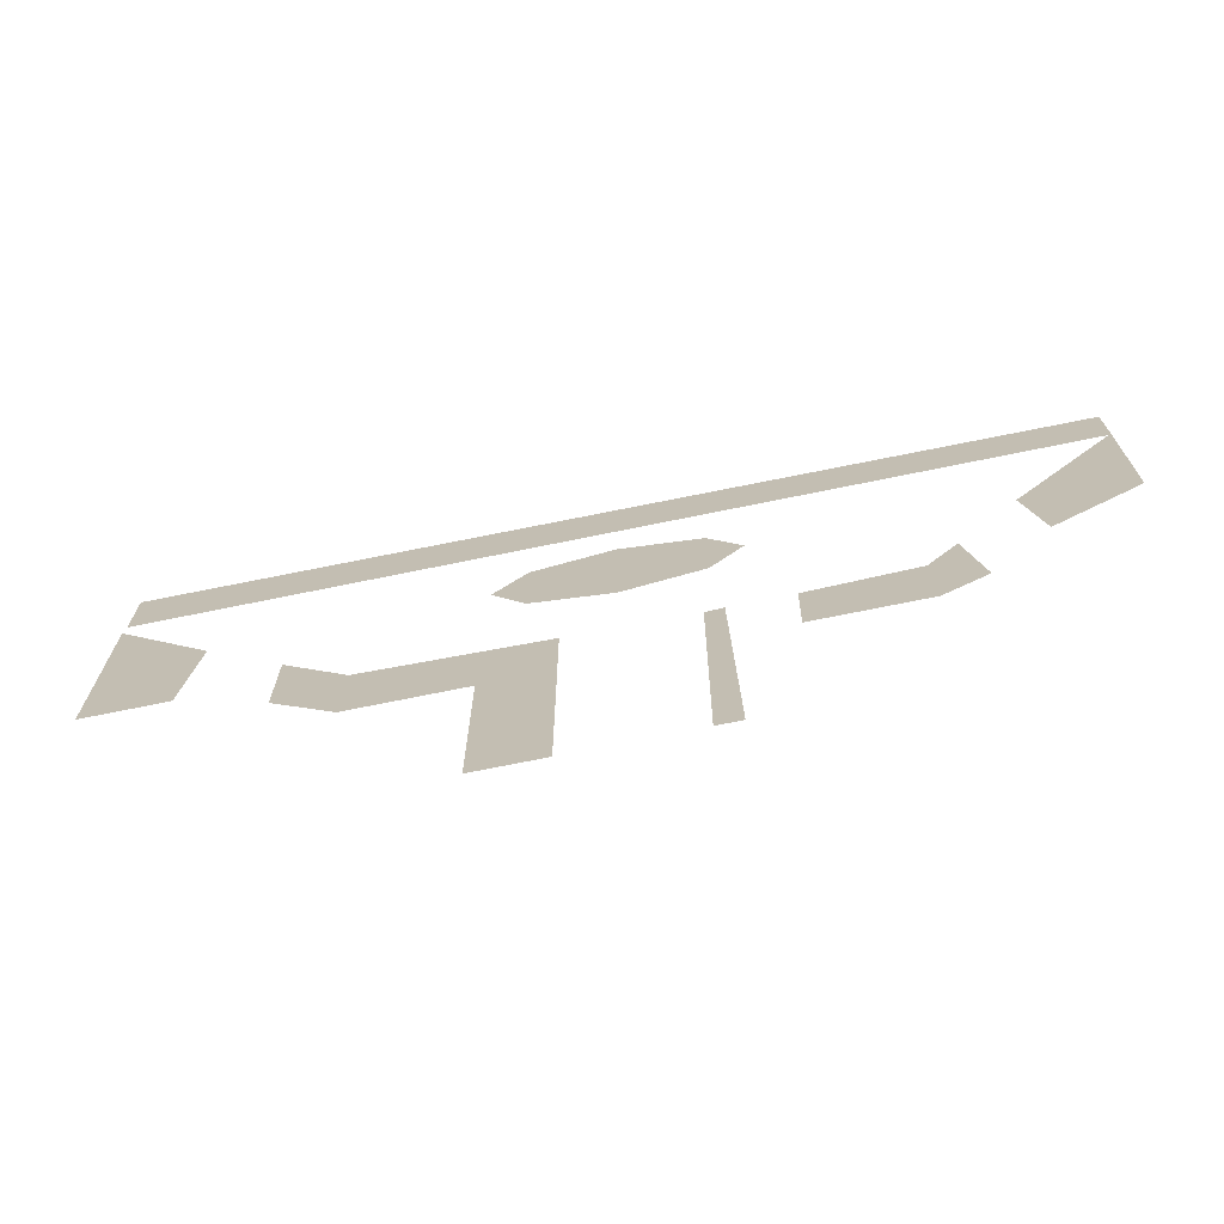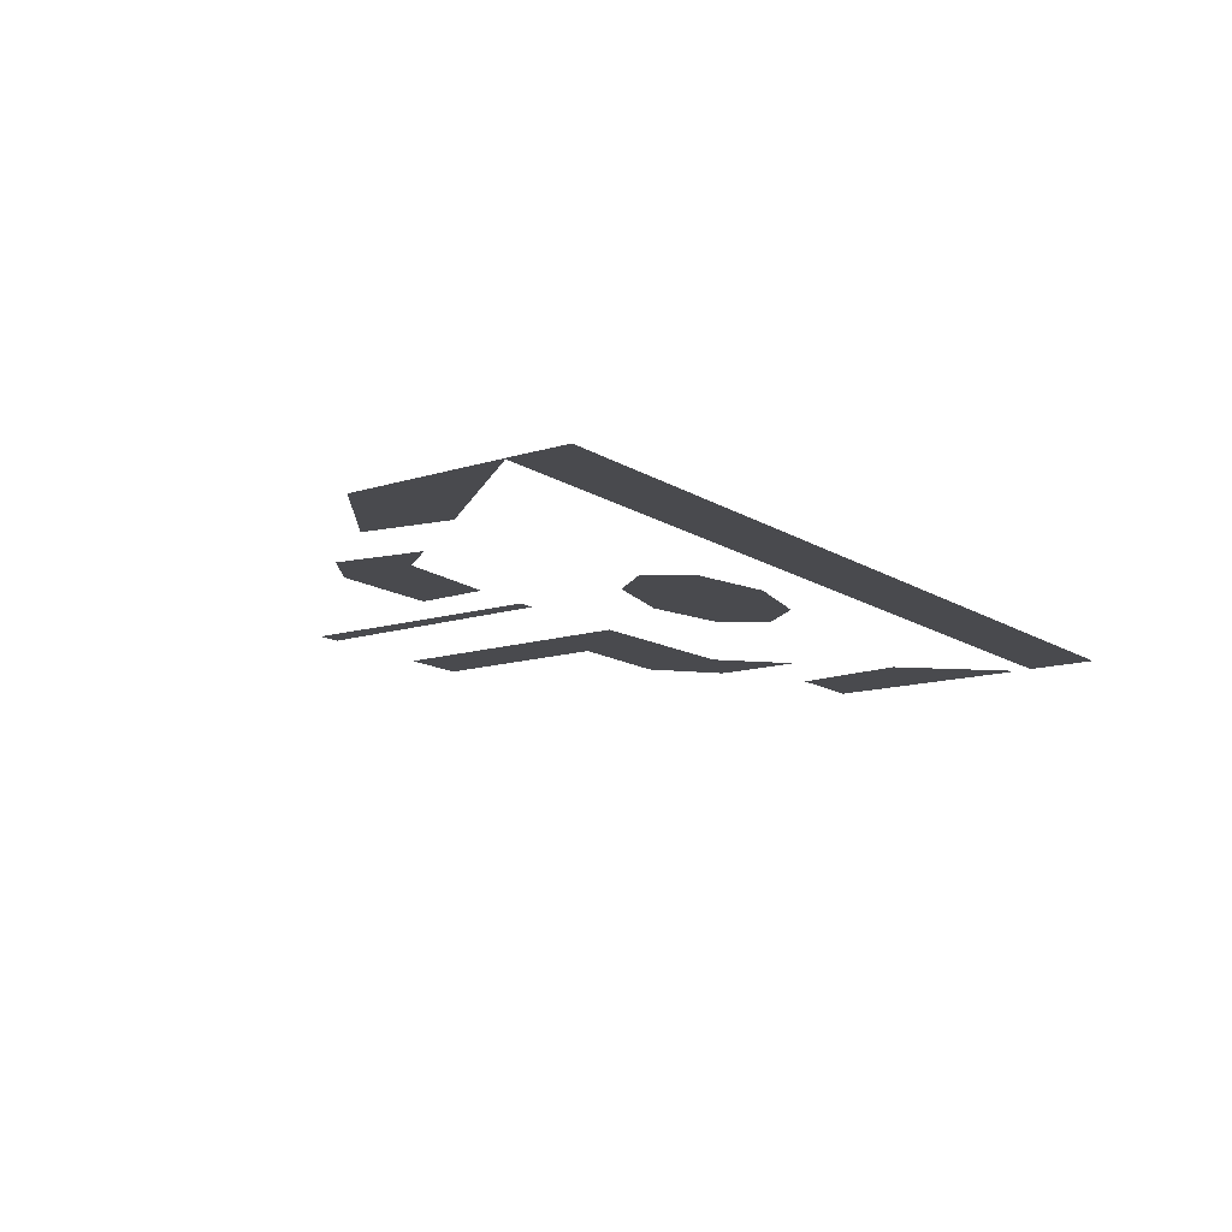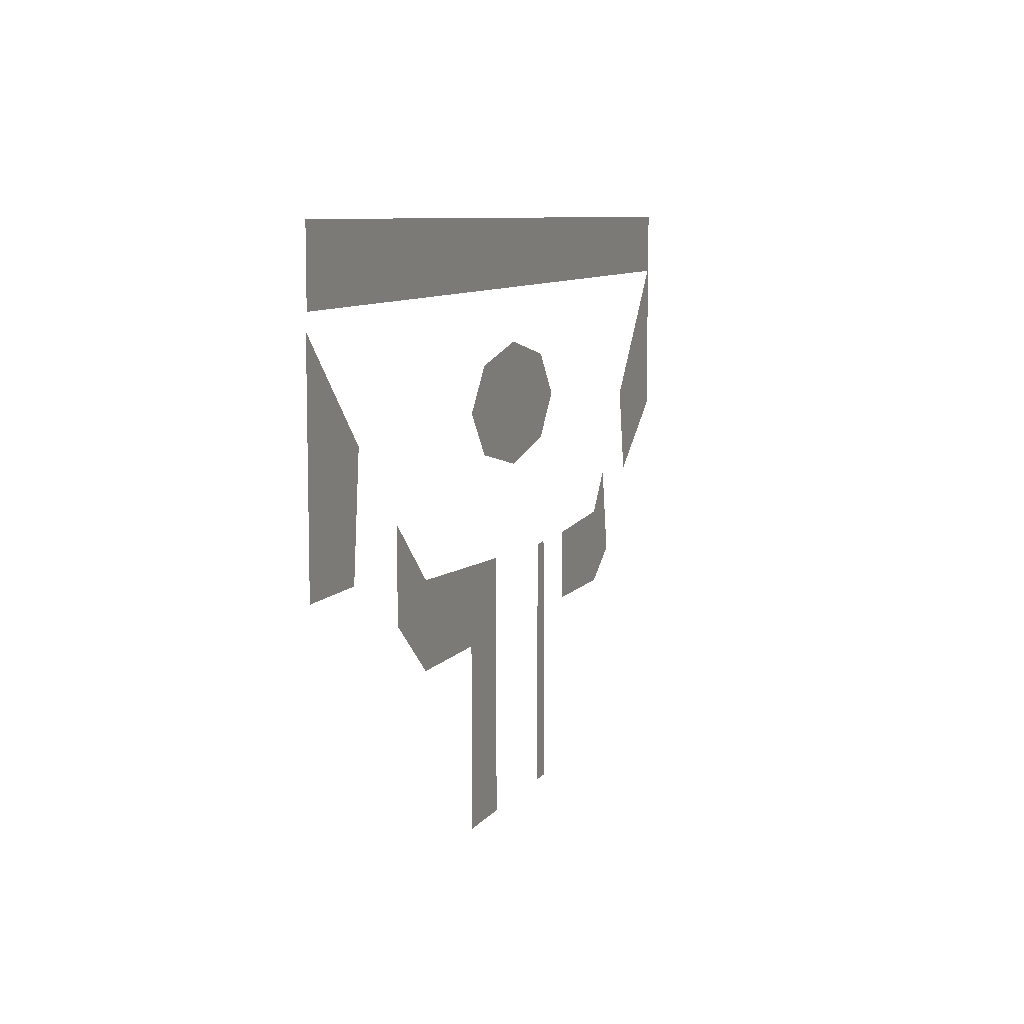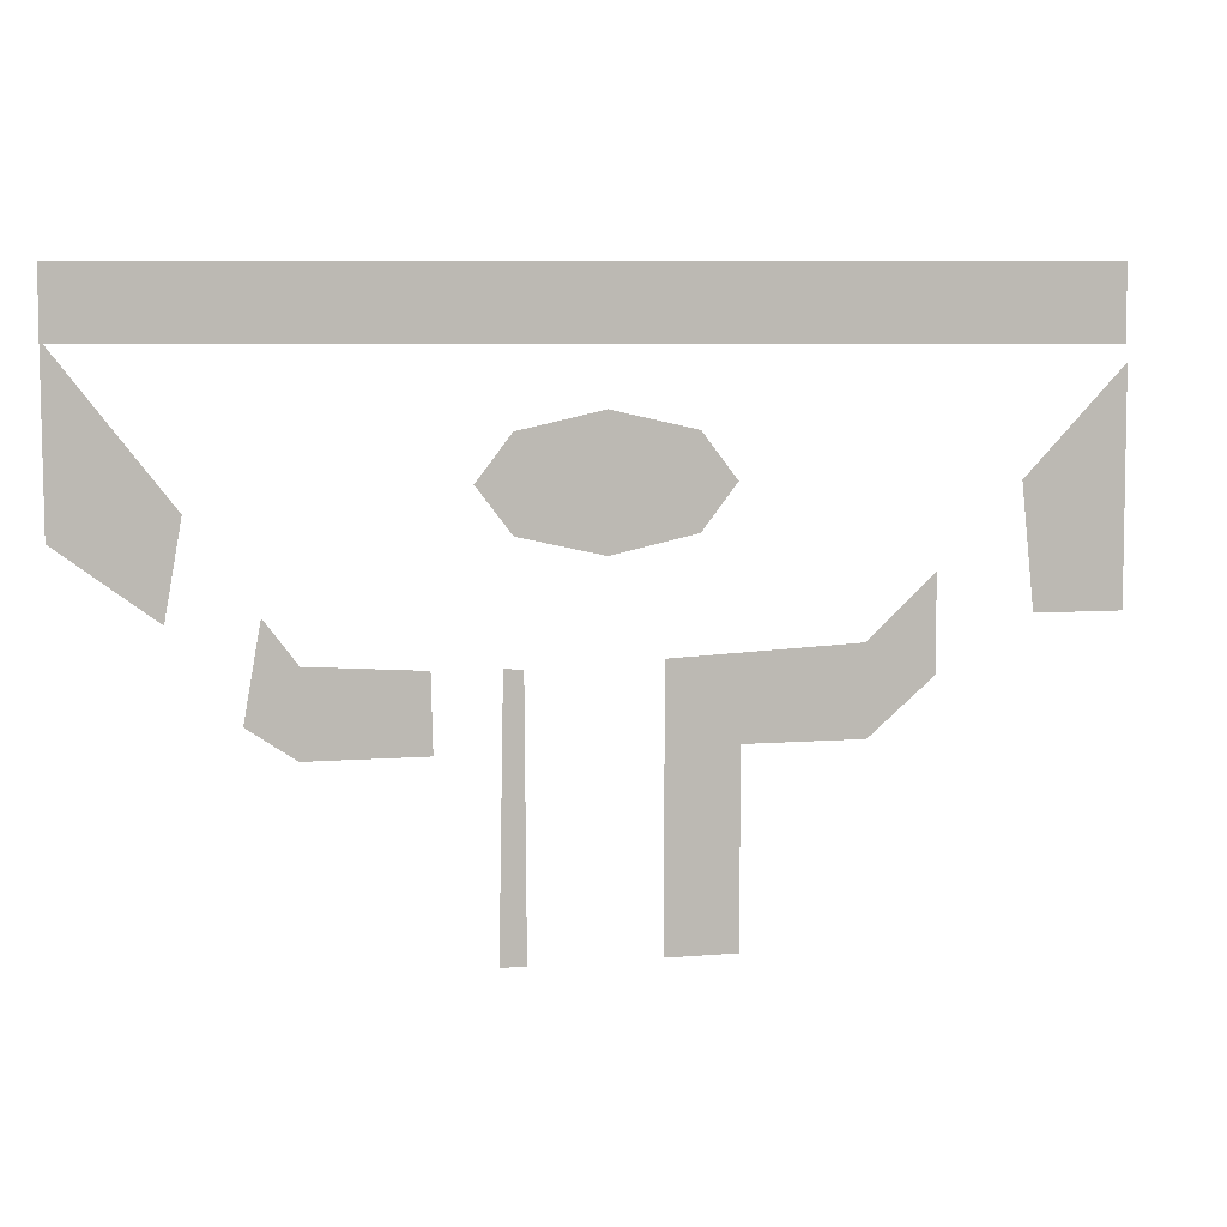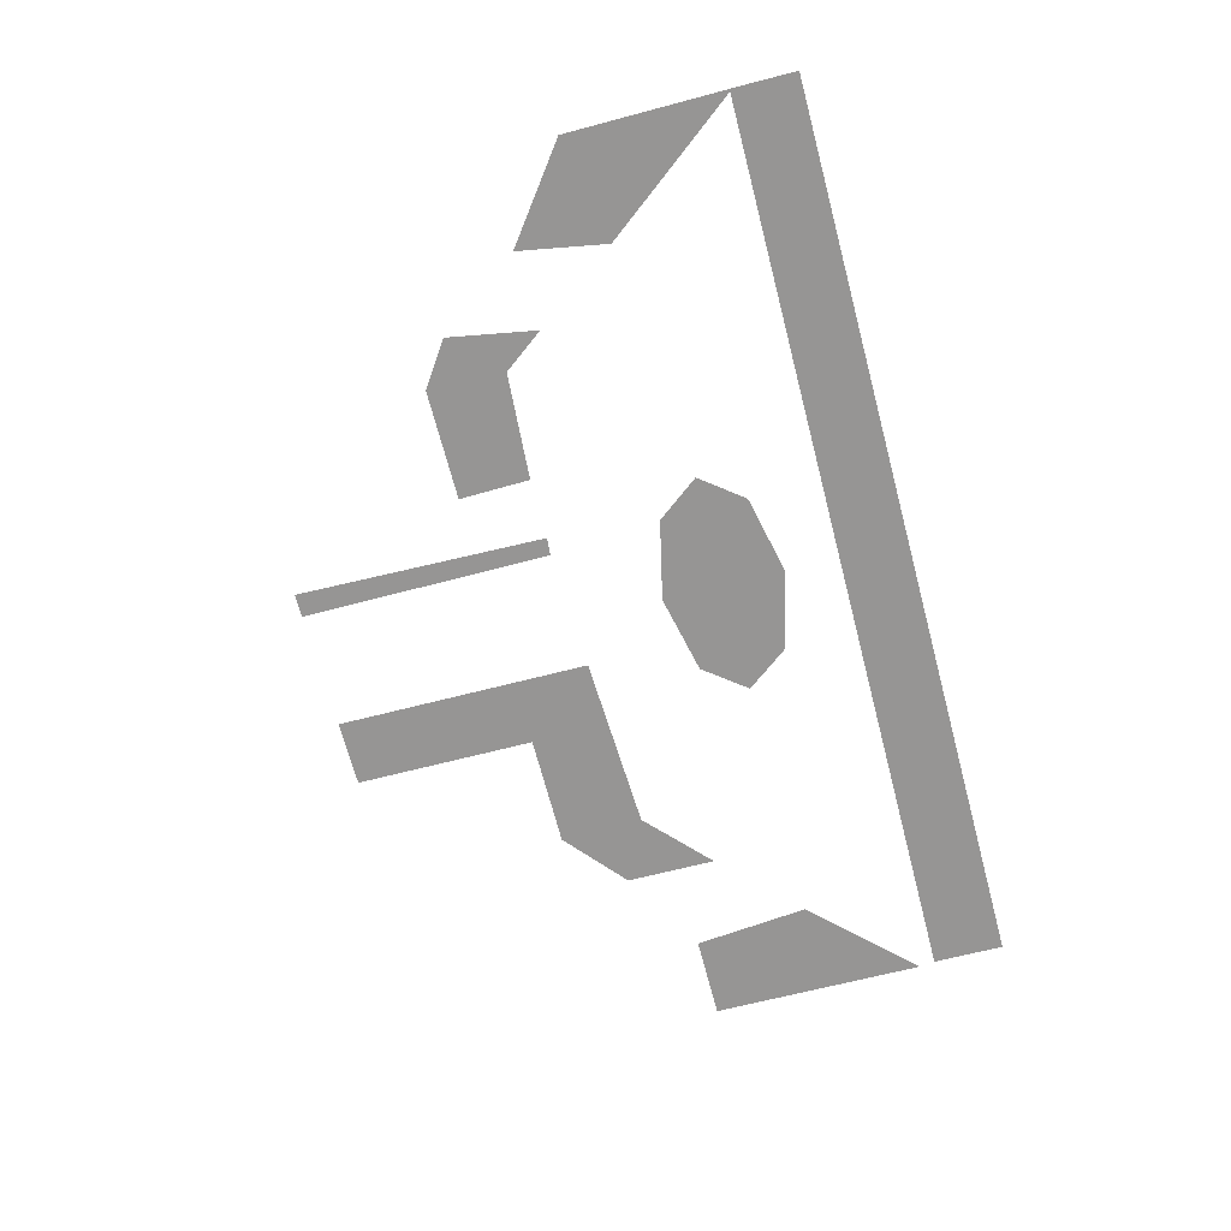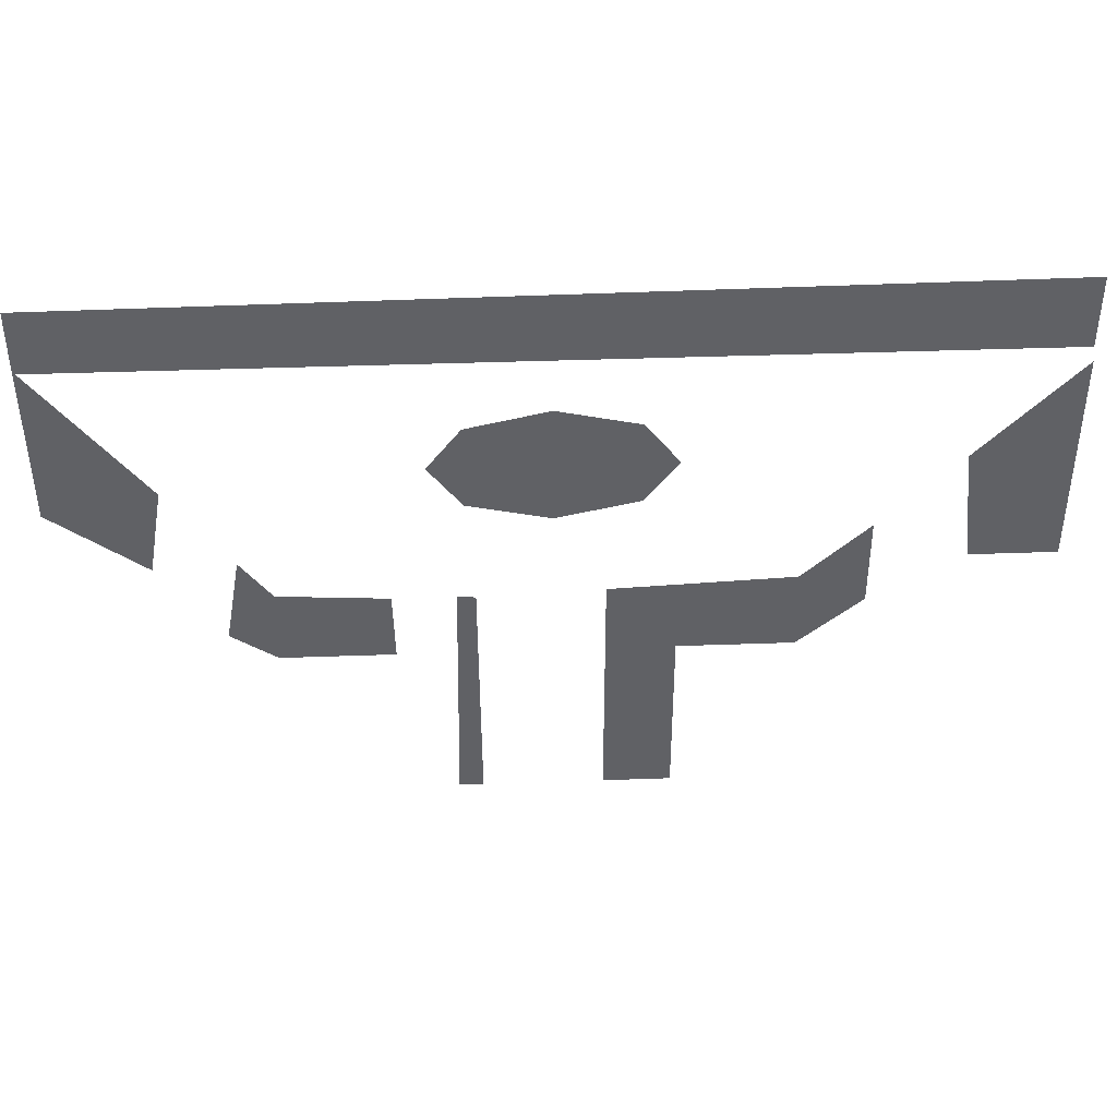
<metadata>
{"format":"obj","ext":"obj","renderer":"f3d","projection":"perspective","resolution":1024,"background":"white","views":[{"elev":-70.9,"azim":-168.4,"up":"+Z"},{"elev":-13.4,"azim":-54.8,"up":"+Y"},{"elev":8.6,"azim":110.4,"up":"+Z"},{"elev":5.9,"azim":-14.6,"up":"+Z"},{"elev":-67.5,"azim":-75.5,"up":"+Y"},{"elev":41.0,"azim":-2.5,"up":"+Z"}]}
</metadata>
<code>
o Cube.001
v -265.6 -50 -282.1
v 1.5e-05 -50 -17.13
v -263.7 -50 -374.9
v 1.5e-05 -50 -258.3
v -194.1 -50 -315.5
v -107.4 -50 -129.6
v -194.1 -50 -215.4
v -94.03 -50 -258.3
v -463.9 -50 -291.7
v -389.5 -50 -374.9
v -463.9 -50 -575.8
v -389.5 -50 -575.8
v -598 -50 -297.7
v -596.1 -50 -575.8
v -617.6 -50 -296.3
v -622.5 -50 -575.8
v -685 -50 -296.1
v -683 -50 -374.9
v -804 -50 -288.6
v -805.8 -50 -374.9
v -838.2 -50 -243.5
v -855.5 -50 -341.6
v -906.5 -50 -150.3
v -923.8 -50 -248.5
v -1026 -50 3.423
v -1025 -50 -173.9
v -2.179 -50 79.74
v -2.179 -50 0
v -1026 -50 70.21
v -1026 -50 0
v -518.2 -50 -194.7
v -607.2 -50 -174.9
v -644 -50 -127.2
v -607.2 -50 -79.4
v -518.2 -50 -59.61
v -429.3 -50 -79.4
v -392.4 -50 -127.2
v -429.3 -50 -174.9
f 10 9 11 12
f 3 1 9 10
f 5 7 1 3
f 14 13 15 16
f 8 4 2 6
f 18 17 19 20
f 20 19 21 22
f 24 23 25 26
f 28 27 29 30
f 31 32 33 34 35 36 37 38

</code>
